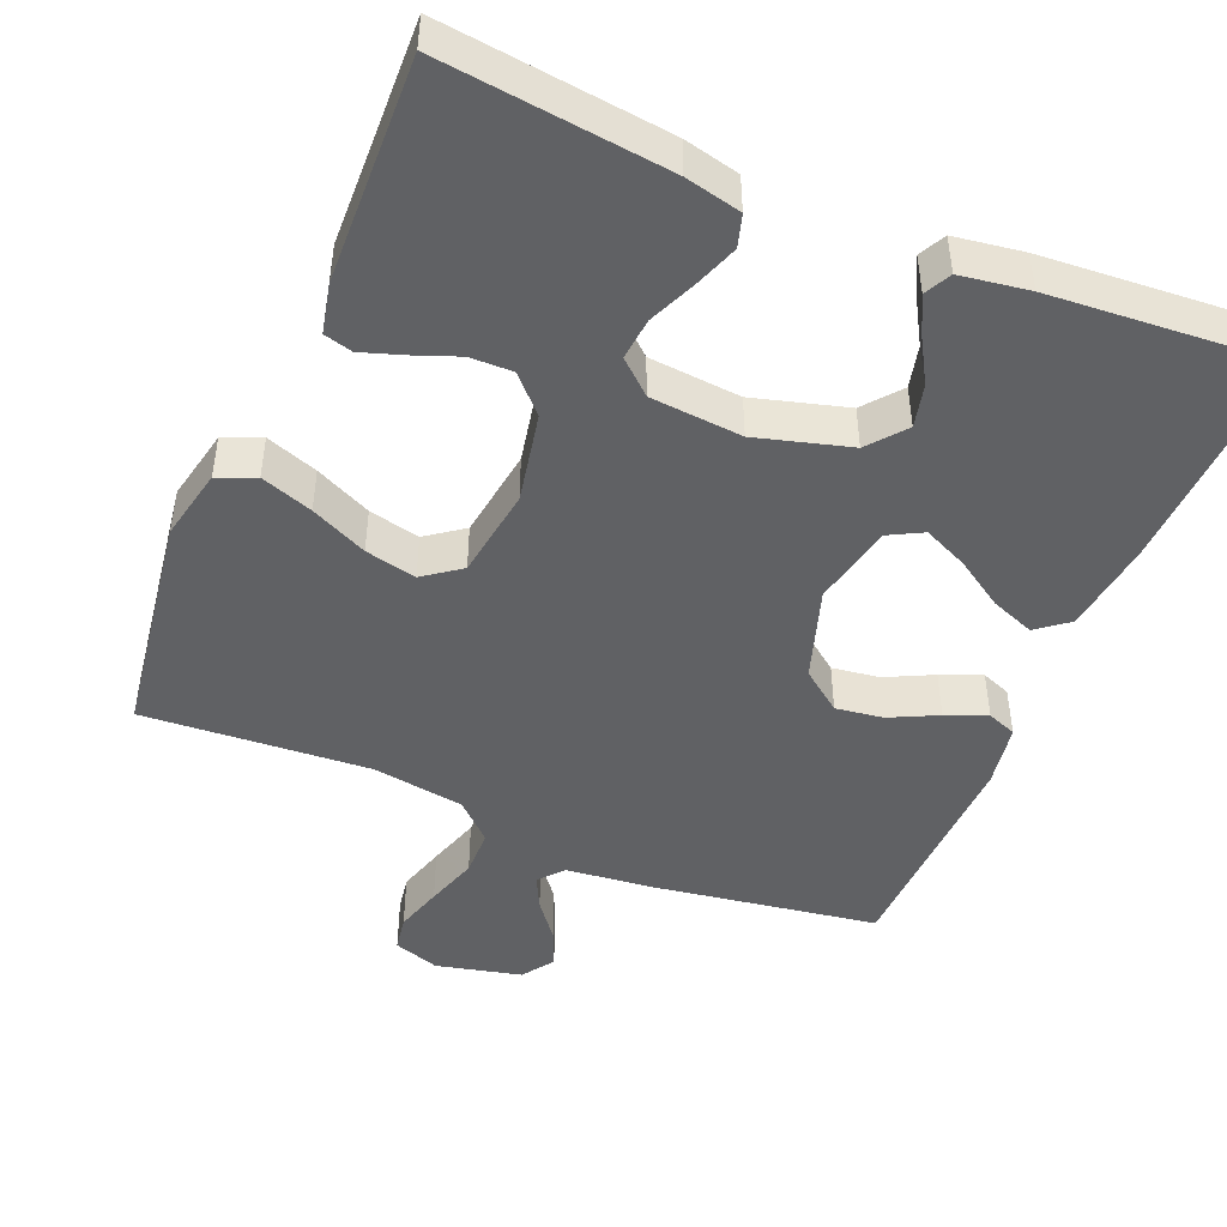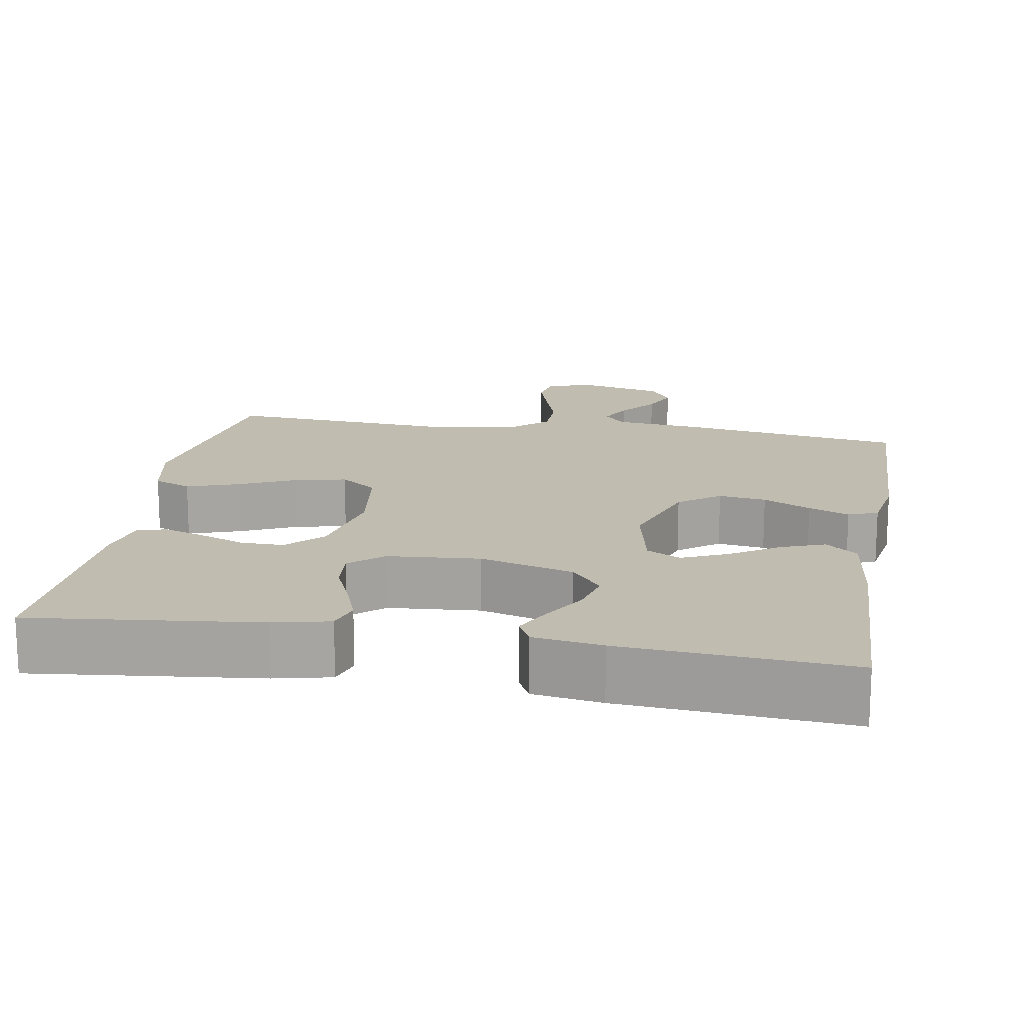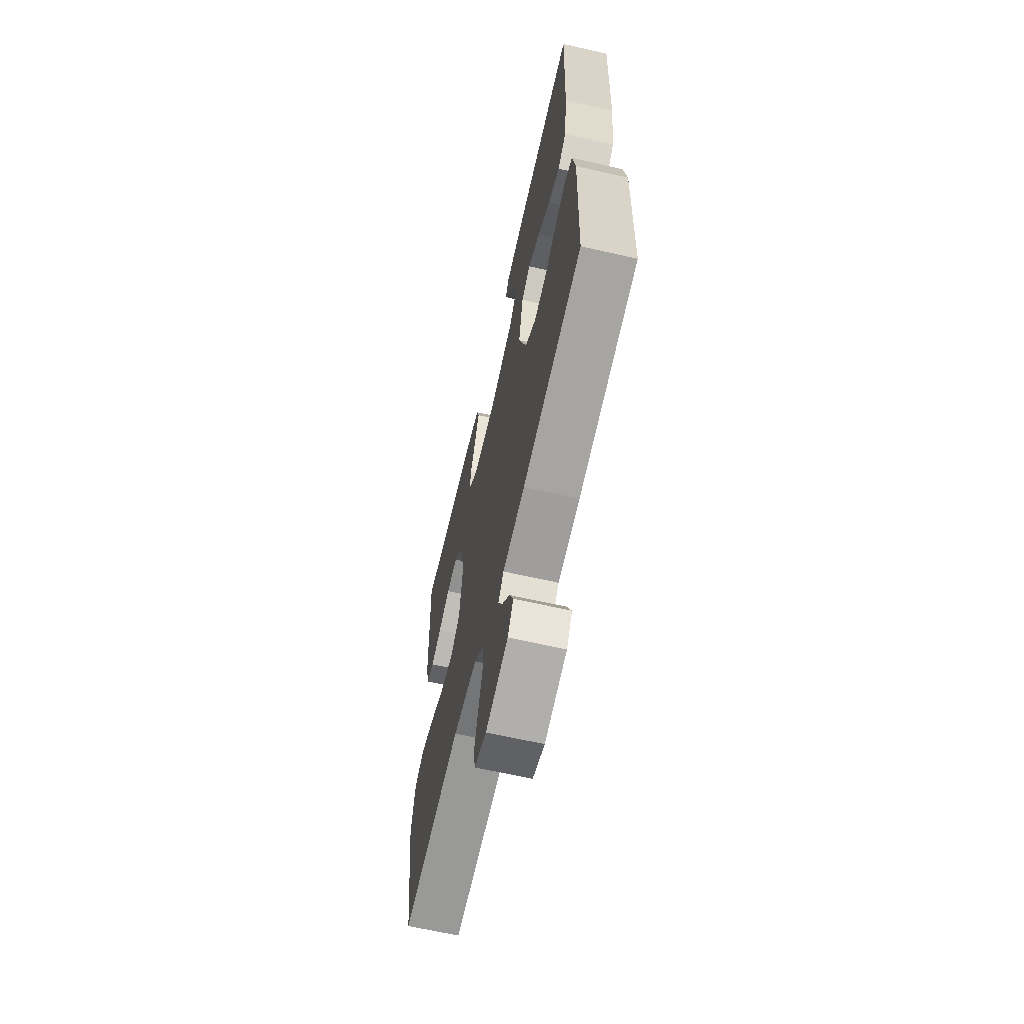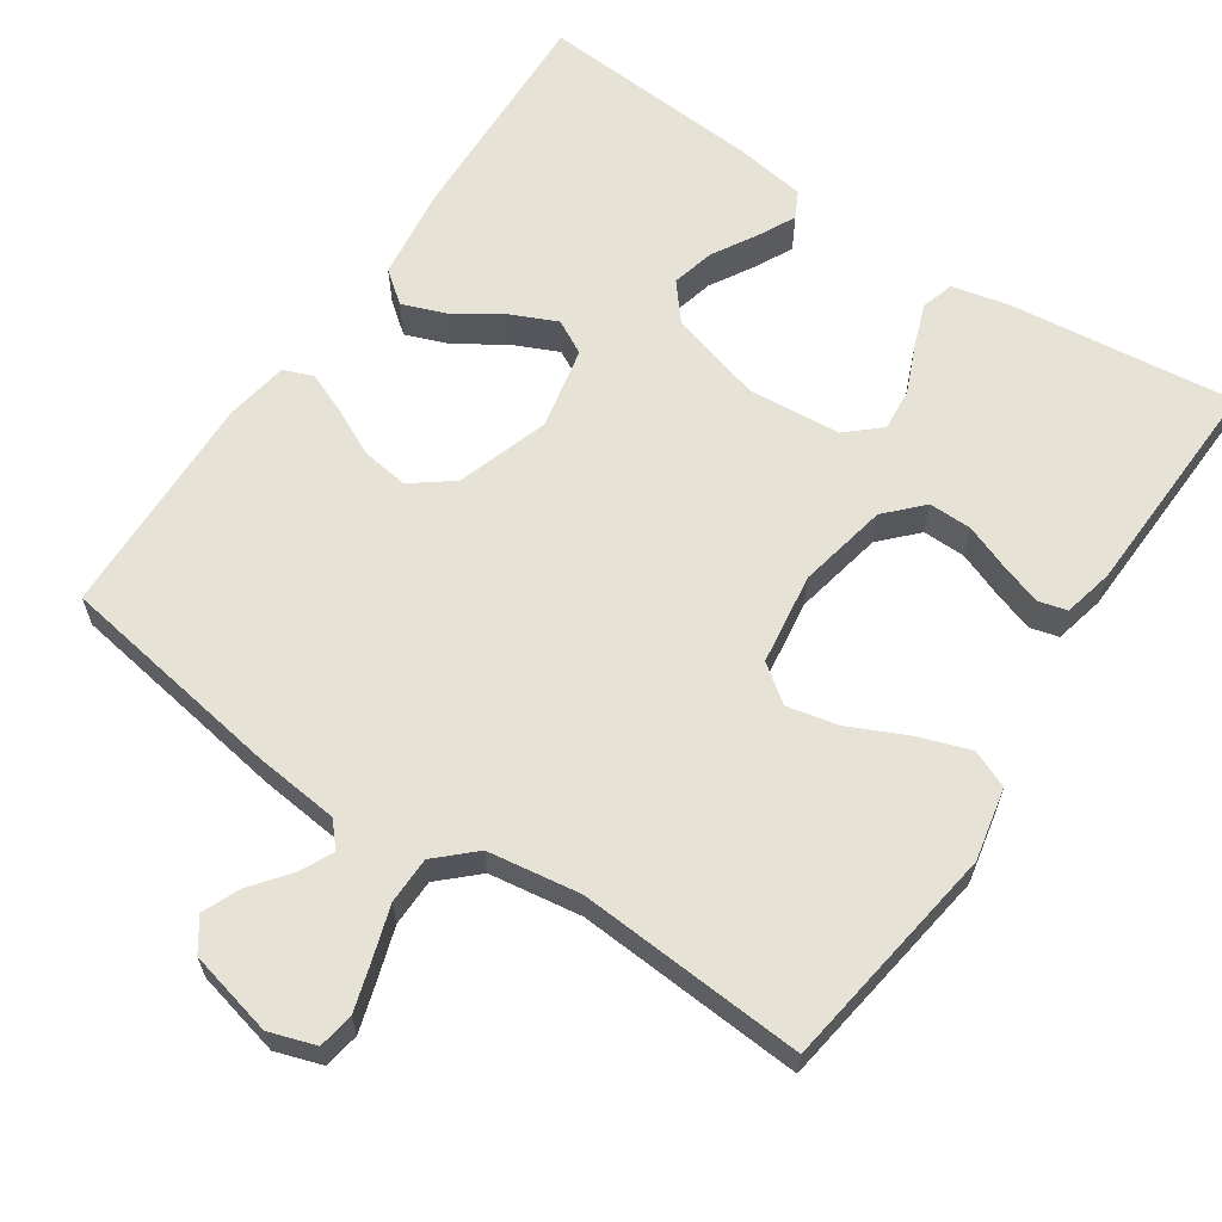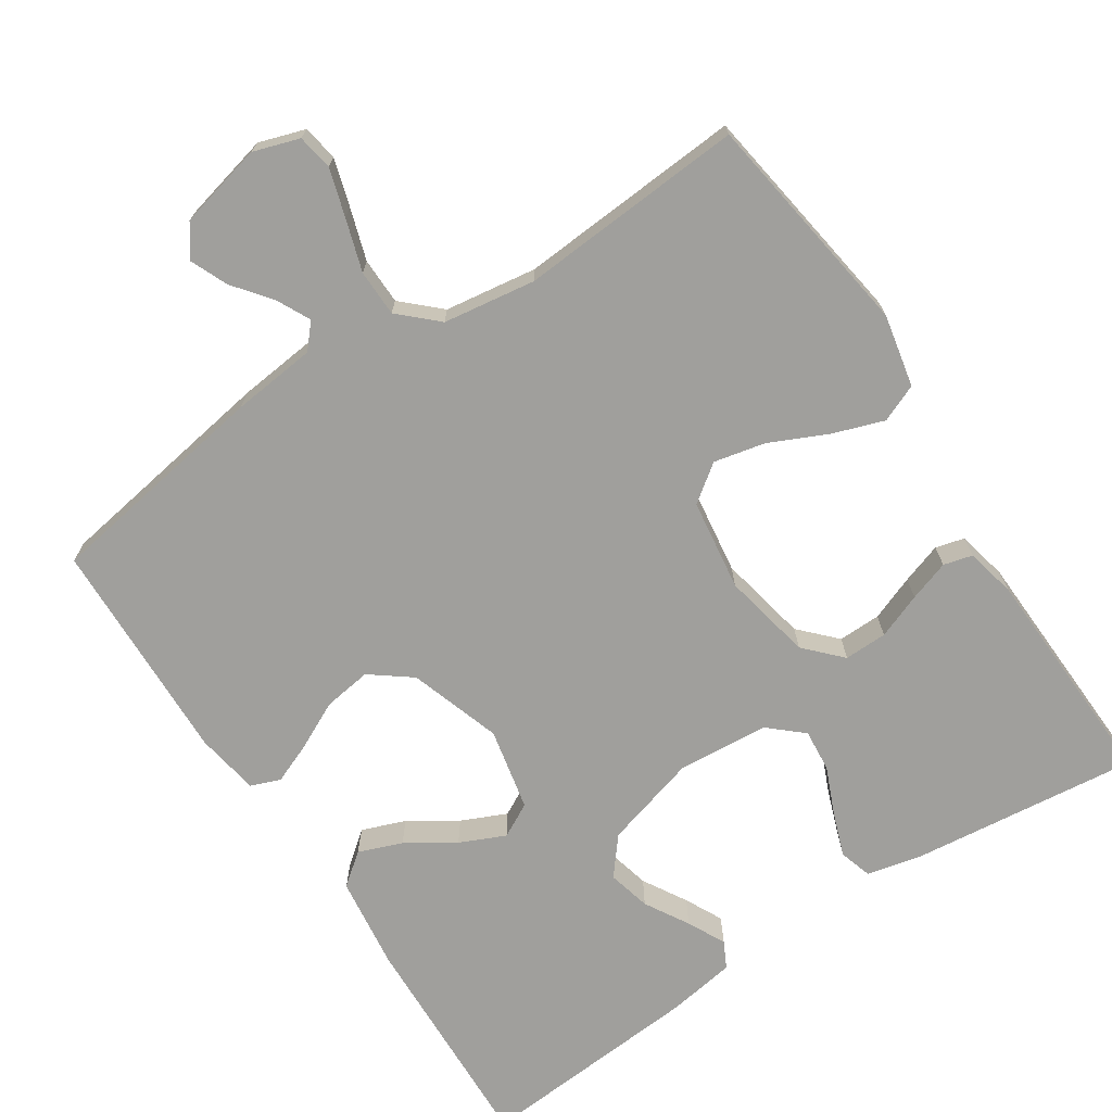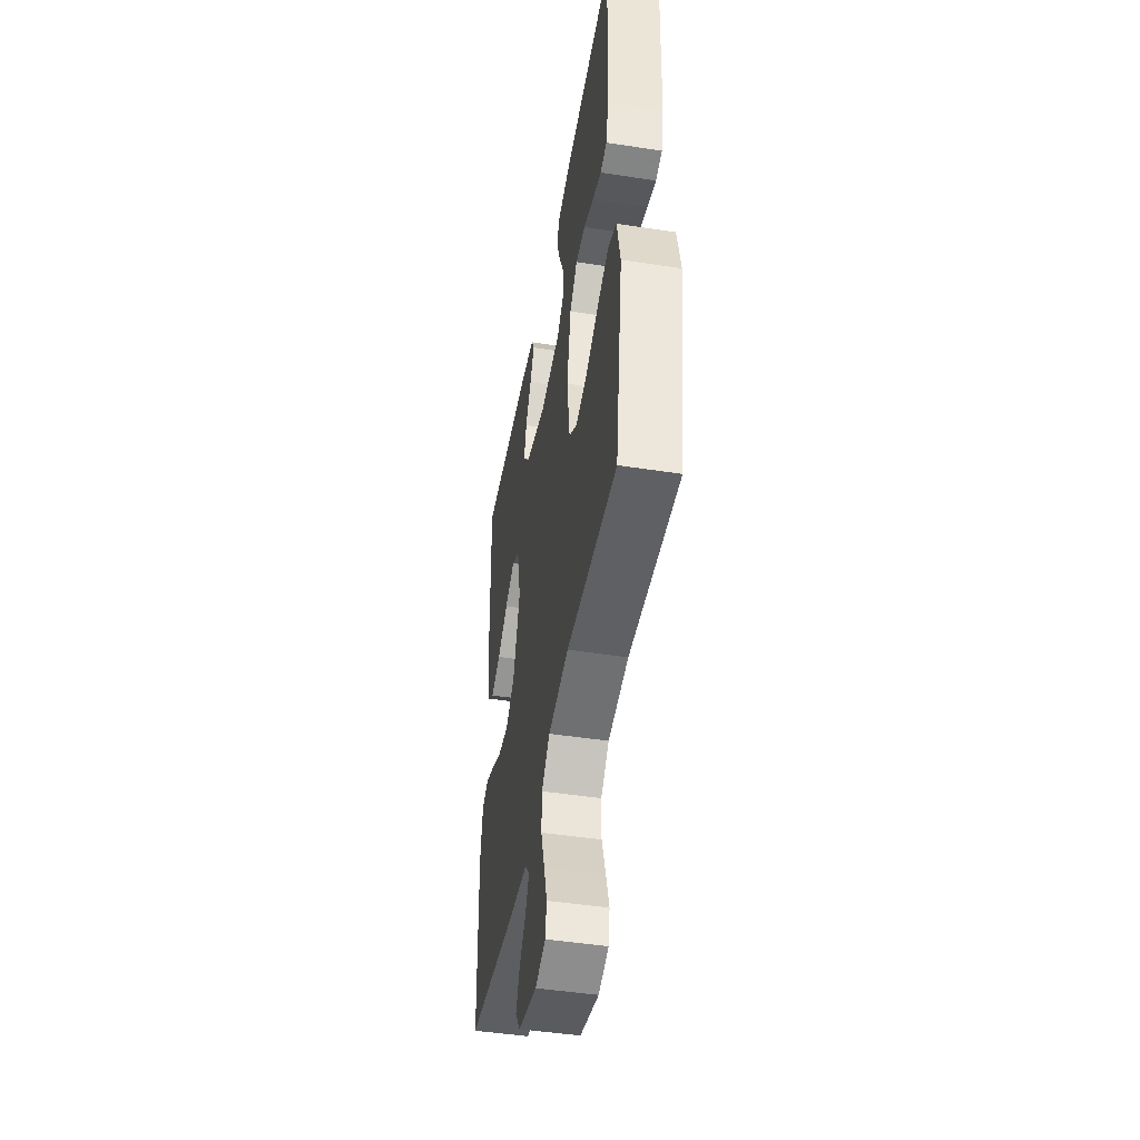
<metadata>
{"format":"obj","ext":"obj","renderer":"f3d","projection":"perspective","resolution":1024,"background":"white","views":[{"elev":-46.9,"azim":-22.8,"up":"+Y"},{"elev":16.4,"azim":9.8,"up":"+Y"},{"elev":-64.8,"azim":77.1,"up":"+Z"},{"elev":63.0,"azim":-146.1,"up":"+Y"},{"elev":-71.2,"azim":-146.6,"up":"+Y"},{"elev":-46.5,"azim":-100.0,"up":"+Z"}]}
</metadata>
<code>
v 0.5 0.07 0.5
v 0.489 0.07 0.2
v 0.473 0.07 0.076
v 0.431 0.07 0.043
v 0.373 0.07 0.065
v 0.31 0.07 0.106
v 0.25 0.07 0.133
v 0.205 0.07 0.109
v 0.182 0.07 0
v 0.222 0.07 -0.122
v 0.276 0.07 -0.163
v 0.339 0.07 -0.154
v 0.402 0.07 -0.123
v 0.456 0.07 -0.101
v 0.495 0.07 -0.116
v 0.509 0.07 -0.2
v 0.5 0.07 -0.5
v 0.2 0.07 -0.548
v 0.088 0.07 -0.56
v 0.06 0.07 -0.592
v 0.082 0.07 -0.636
v 0.121 0.07 -0.686
v 0.142 0.07 -0.735
v 0.113 0.07 -0.777
v 0 0.07 -0.804
v -0.061 0.07 -0.784
v -0.069 0.07 -0.737
v -0.05 0.07 -0.674
v -0.028 0.07 -0.605
v -0.029 0.07 -0.543
v -0.078 0.07 -0.497
v -0.2 0.07 -0.479
v -0.5 0.07 -0.5
v -0.544 0.07 -0.2
v -0.524 0.07 -0.104
v -0.474 0.07 -0.083
v -0.405 0.07 -0.107
v -0.33 0.07 -0.142
v -0.262 0.07 -0.157
v -0.213 0.07 -0.121
v -0.196 0.07 0
v -0.22 0.07 0.119
v -0.265 0.07 0.166
v -0.322 0.07 0.165
v -0.382 0.07 0.142
v -0.436 0.07 0.124
v -0.474 0.07 0.134
v -0.489 0.07 0.2
v -0.5 0.07 0.5
v -0.2 0.07 0.466
v -0.126 0.07 0.449
v -0.113 0.07 0.406
v -0.134 0.07 0.348
v -0.161 0.07 0.285
v -0.166 0.07 0.229
v -0.122 0.07 0.19
v 0 0.07 0.18
v 0.124 0.07 0.215
v 0.164 0.07 0.264
v 0.15 0.07 0.321
v 0.116 0.07 0.379
v 0.091 0.07 0.429
v 0.109 0.07 0.464
v 0.2 0.07 0.478
v 0.5 0 0.5
v 0.489 0 0.2
v 0.473 0 0.076
v 0.431 0 0.043
v 0.373 0 0.065
v 0.31 0 0.106
v 0.25 0 0.133
v 0.205 0 0.109
v 0.182 0 0
v 0.222 0 -0.122
v 0.276 0 -0.163
v 0.339 0 -0.154
v 0.402 0 -0.123
v 0.456 0 -0.101
v 0.495 0 -0.116
v 0.509 0 -0.2
v 0.5 0 -0.5
v 0.2 0 -0.548
v 0.088 0 -0.56
v 0.06 0 -0.592
v 0.082 0 -0.636
v 0.121 0 -0.686
v 0.142 0 -0.735
v 0.113 0 -0.777
v 0 0 -0.804
v -0.061 0 -0.784
v -0.069 0 -0.737
v -0.05 0 -0.674
v -0.028 0 -0.605
v -0.029 0 -0.543
v -0.078 0 -0.497
v -0.2 0 -0.479
v -0.5 0 -0.5
v -0.544 0 -0.2
v -0.524 0 -0.104
v -0.474 0 -0.083
v -0.405 0 -0.107
v -0.33 0 -0.142
v -0.262 0 -0.157
v -0.213 0 -0.121
v -0.196 0 0
v -0.22 0 0.119
v -0.265 0 0.166
v -0.322 0 0.165
v -0.382 0 0.142
v -0.436 0 0.124
v -0.474 0 0.134
v -0.489 0 0.2
v -0.5 0 0.5
v -0.2 0 0.466
v -0.126 0 0.449
v -0.113 0 0.406
v -0.134 0 0.348
v -0.161 0 0.285
v -0.166 0 0.229
v -0.122 0 0.19
v 0 0 0.18
v 0.124 0 0.215
v 0.164 0 0.264
v 0.15 0 0.321
v 0.116 0 0.379
v 0.091 0 0.429
v 0.109 0 0.464
v 0.2 0 0.478
f 60 61 62 63
f 60 63 64 1
f 51 52 53 54
f 49 50 51 54
f 49 54 55
f 48 49 55 56
f 44 45 46 47
f 44 47 48
f 43 44 48 56
f 35 36 37 38
f 35 38 39
f 32 33 34 35
f 31 32 35 39
f 30 31 39 40
f 26 27 28 29
f 24 25 26 29
f 24 29 30
f 21 22 23 24
f 20 21 24 30
f 19 20 30 40
f 12 13 14 15
f 12 15 16 17
f 3 4 5 6
f 3 6 7
f 2 3 7
f 59 60 1 2
f 58 59 2 7
f 57 58 7 8
f 42 43 56 57
f 41 42 57 8
f 40 41 8 9
f 19 40 9 10
f 18 19 10 11
f 11 12 17 18
f 127 126 125 124
f 65 128 127 124
f 118 117 116 115
f 118 115 114 113
f 119 118 113
f 120 119 113 112
f 111 110 109 108
f 112 111 108
f 120 112 108 107
f 102 101 100 99
f 103 102 99
f 99 98 97 96
f 103 99 96 95
f 104 103 95 94
f 93 92 91 90
f 93 90 89 88
f 94 93 88
f 88 87 86 85
f 94 88 85 84
f 104 94 84 83
f 79 78 77 76
f 81 80 79 76
f 70 69 68 67
f 71 70 67
f 71 67 66
f 66 65 124 123
f 71 66 123 122
f 72 71 122 121
f 121 120 107 106
f 72 121 106 105
f 73 72 105 104
f 74 73 104 83
f 75 74 83 82
f 82 81 76 75
f 1 65 66 2
f 2 66 67 3
f 3 67 68 4
f 4 68 69 5
f 5 69 70 6
f 6 70 71 7
f 7 71 72 8
f 8 72 73 9
f 9 73 74 10
f 10 74 75 11
f 11 75 76 12
f 12 76 77 13
f 13 77 78 14
f 14 78 79 15
f 15 79 80 16
f 16 80 81 17
f 17 81 82 18
f 18 82 83 19
f 19 83 84 20
f 20 84 85 21
f 21 85 86 22
f 22 86 87 23
f 23 87 88 24
f 24 88 89 25
f 25 89 90 26
f 26 90 91 27
f 27 91 92 28
f 28 92 93 29
f 29 93 94 30
f 30 94 95 31
f 31 95 96 32
f 32 96 97 33
f 33 97 98 34
f 34 98 99 35
f 35 99 100 36
f 36 100 101 37
f 37 101 102 38
f 38 102 103 39
f 39 103 104 40
f 40 104 105 41
f 41 105 106 42
f 42 106 107 43
f 43 107 108 44
f 44 108 109 45
f 45 109 110 46
f 46 110 111 47
f 47 111 112 48
f 48 112 113 49
f 49 113 114 50
f 50 114 115 51
f 51 115 116 52
f 52 116 117 53
f 53 117 118 54
f 54 118 119 55
f 55 119 120 56
f 56 120 121 57
f 57 121 122 58
f 58 122 123 59
f 59 123 124 60
f 60 124 125 61
f 61 125 126 62
f 62 126 127 63
f 63 127 128 64
f 64 128 65 1

</code>
